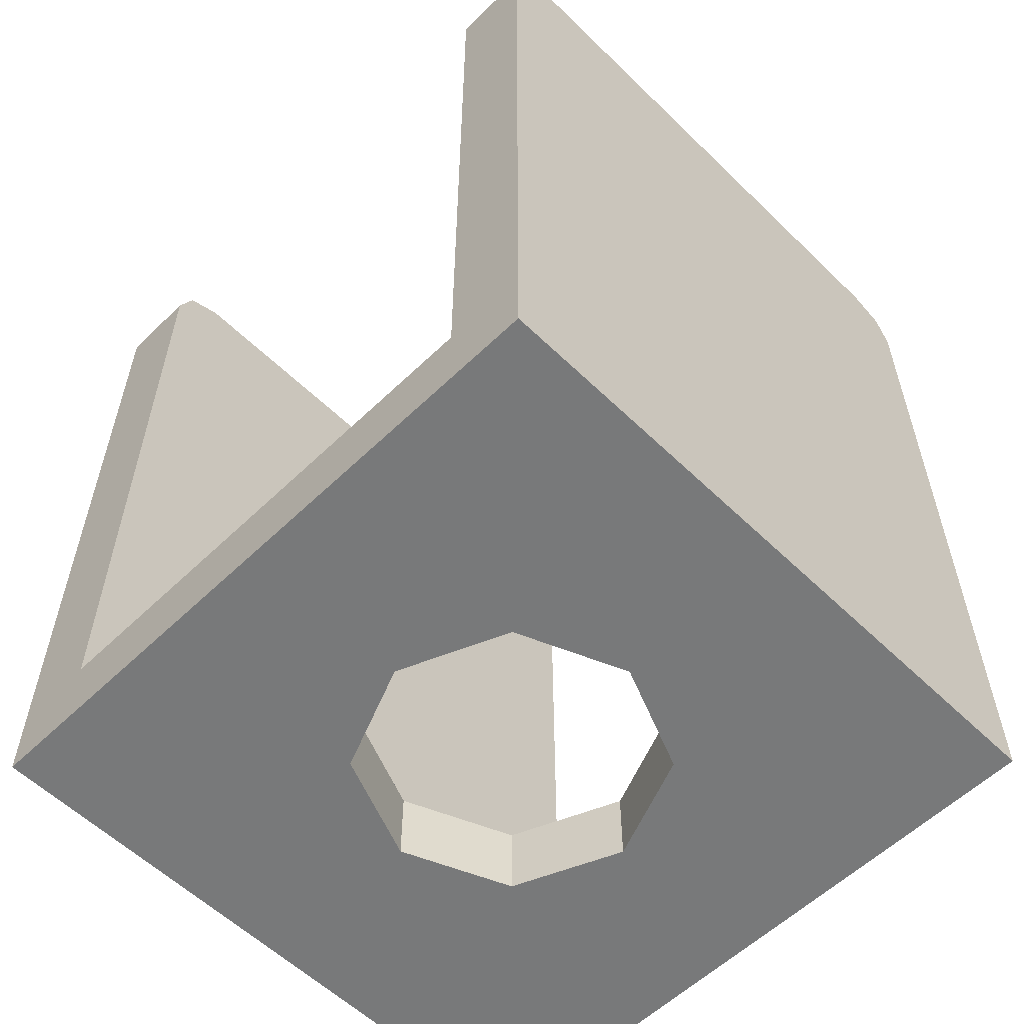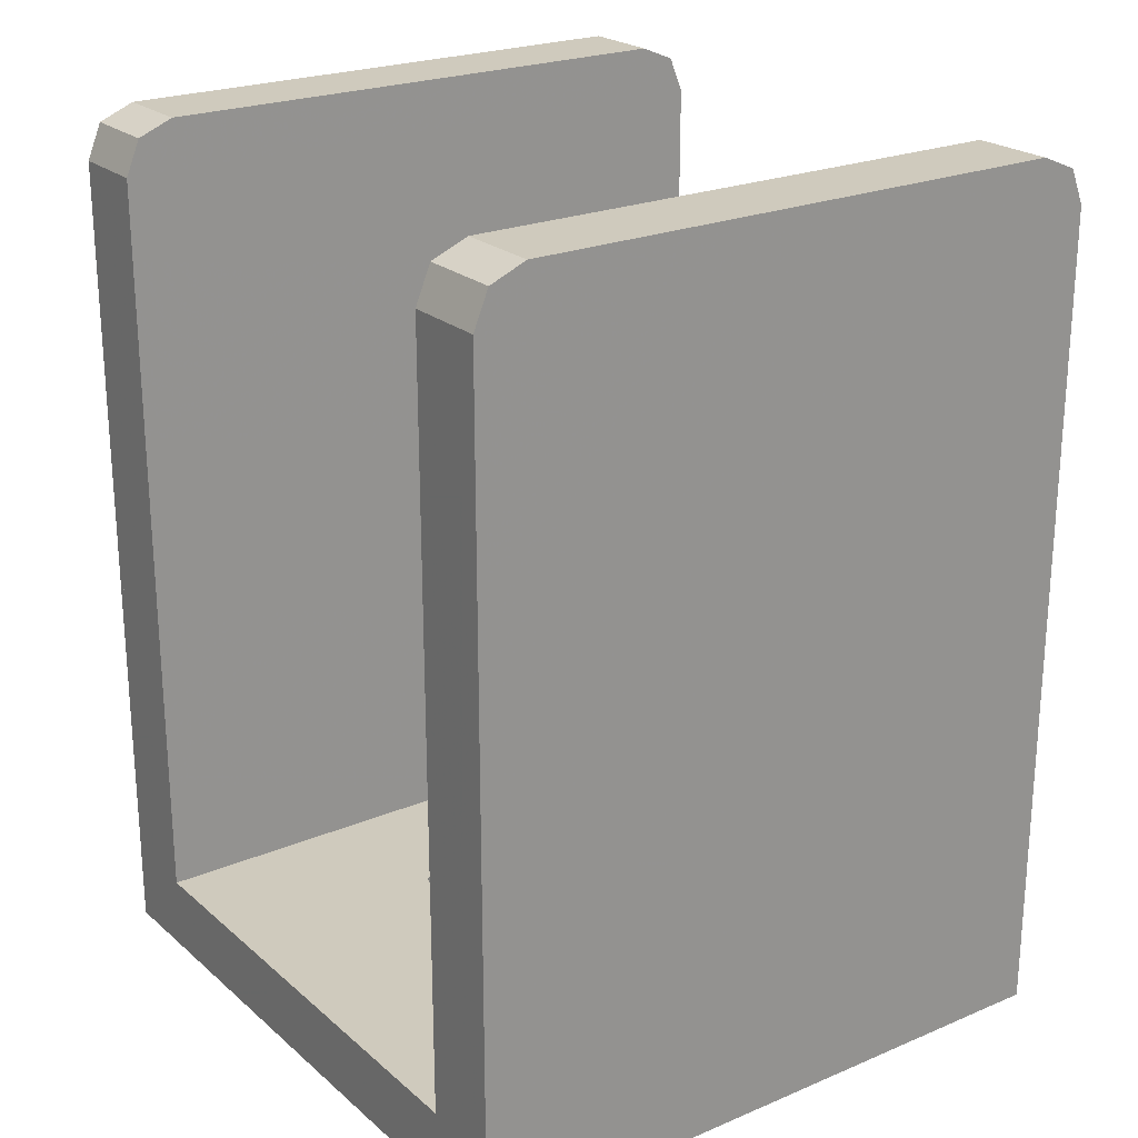
<metadata>
{"format":"obj","ext":"obj","renderer":"f3d","projection":"perspective","resolution":1024,"background":"white","views":[{"elev":-57.7,"azim":-45.1,"up":"+Y"},{"elev":23.1,"azim":-35.5,"up":"+Y"}]}
</metadata>
<code>
v 0.65 1.5 -0.65
v 0.6207 1.571 -0.65
v 0.55 1.6 -0.65
v -0.65 1.5 -0.65
v -0.6207 1.571 -0.65
v -0.55 1.6 -0.65
v -0.65 -0.15 -0.65
v -0.65 1.5 -0.65
v 0.65 1.5 -0.65
v 0.65 -0.15 -0.65
v 0.65 1.5 -0.65
v -0.65 1.5 -0.65
v -0.55 1.6 -0.65
v 0.55 1.6 -0.65
v -0.65 1.5 0.65
v -0.6207 1.571 0.65
v -0.55 1.6 0.65
v 0.65 1.5 0.65
v 0.6207 1.571 0.65
v 0.55 1.6 0.65
v 0.65 -0.15 0.65
v 0.65 1.5 0.65
v -0.65 1.5 0.65
v -0.65 -0.15 0.65
v -0.65 1.5 0.65
v 0.65 1.5 0.65
v 0.55 1.6 0.65
v -0.55 1.6 0.65
v 0.65 1.5 -0.5
v 0.6207 1.571 -0.5
v 0.55 1.6 -0.5
v -0.65 1.5 -0.5
v -0.6207 1.571 -0.5
v -0.55 1.6 -0.5
v 0.65 0 -0.5
v 0.65 1.5 -0.5
v -0.65 1.5 -0.5
v -0.65 0 -0.5
v 0.55 1.6 -0.5
v -0.55 1.6 -0.5
v -0.65 1.5 -0.5
v 0.65 1.5 -0.5
v -0.65 1.5 0.5
v -0.6207 1.571 0.5
v -0.55 1.6 0.5
v 0.65 1.5 0.5
v 0.6207 1.571 0.5
v 0.55 1.6 0.5
v -0.65 0 0.5
v -0.65 1.5 0.5
v 0.65 1.5 0.5
v 0.65 0 0.5
v -0.55 1.6 0.5
v 0.55 1.6 0.5
v 0.65 1.5 0.5
v -0.65 1.5 0.5
v 0.2121 -0.15 0.2121
v 0.3 -0.15 0
v 0.3 0 0
v 0.2121 0 0.2121
v 0 -0.15 0.3
v 0.2121 -0.15 0.2121
v 0.2121 0 0.2121
v 0 0 0.3
v -0.2121 -0.15 0.2121
v 0 -0.15 0.3
v 0 0 0.3
v -0.2121 0 0.2121
v -0.3 -0.15 0
v -0.2121 -0.15 0.2121
v -0.2121 0 0.2121
v -0.3 0 0
v -0.2121 -0.15 -0.2121
v -0.3 -0.15 0
v -0.3 0 0
v -0.2121 0 -0.2121
v 0 -0.15 -0.3
v -0.2121 -0.15 -0.2121
v -0.2121 0 -0.2121
v 0 0 -0.3
v 0.2121 -0.15 -0.2121
v 0 -0.15 -0.3
v 0 0 -0.3
v 0.2121 0 -0.2121
v 0.3 -0.15 0
v 0.2121 -0.15 -0.2121
v 0.2121 0 -0.2121
v 0.3 0 0
v 0.3 0 0.3
v 0.2121 0 0.2121
v 0.3 0 0
v 0.3 0 0.3
v 0 0 0.3
v 0.2121 0 0.2121
v -0.3 0 0.3
v -0.2121 0 0.2121
v 0 0 0.3
v -0.3 0 0.3
v -0.3 0 0
v -0.2121 0 0.2121
v -0.3 0 -0.3
v -0.2121 0 -0.2121
v -0.3 0 0
v -0.3 0 -0.3
v 0 0 -0.3
v -0.2121 0 -0.2121
v 0.3 0 -0.3
v 0.2121 0 -0.2121
v 0 0 -0.3
v 0.3 0 -0.3
v 0.3 0 0
v 0.2121 0 -0.2121
v 0.3 -0.15 0.3
v 0.2121 -0.15 0.2121
v 0.3 -0.15 0
v 0.3 -0.15 0.3
v 0 -0.15 0.3
v 0.2121 -0.15 0.2121
v -0.3 -0.15 0.3
v -0.2121 -0.15 0.2121
v 0 -0.15 0.3
v -0.3 -0.15 0.3
v -0.3 -0.15 0
v -0.2121 -0.15 0.2121
v -0.3 -0.15 -0.3
v -0.2121 -0.15 -0.2121
v -0.3 -0.15 0
v -0.3 -0.15 -0.3
v 0 -0.15 -0.3
v -0.2121 -0.15 -0.2121
v 0.3 -0.15 -0.3
v 0.2121 -0.15 -0.2121
v 0 -0.15 -0.3
v 0.3 -0.15 -0.3
v 0.3 -0.15 0
v 0.2121 -0.15 -0.2121
v -0.3 0 -0.3
v 0.3 0 -0.3
v 0.65 0 -0.5
v -0.65 0 -0.5
v -0.65 0 0.5
v 0.65 0 0.5
v 0.3 0 0.3
v -0.3 0 0.3
v -0.65 0 -0.5
v -0.65 0 0.5
v -0.3 0 0.3
v -0.3 0 -0.3
v 0.3 0 -0.3
v 0.3 0 0.3
v 0.65 0 0.5
v 0.65 0 -0.5
v -0.65 -0.15 -0.65
v 0.65 -0.15 -0.65
v 0.3 -0.15 -0.3
v -0.3 -0.15 -0.3
v -0.3 -0.15 0.3
v 0.3 -0.15 0.3
v 0.65 -0.15 0.65
v -0.65 -0.15 0.65
v -0.3 -0.15 -0.3
v -0.3 -0.15 0.3
v -0.65 -0.15 0.65
v -0.65 -0.15 -0.65
v 0.65 -0.15 -0.65
v 0.65 -0.15 0.65
v 0.3 -0.15 0.3
v 0.3 -0.15 -0.3
v -0.65 -0.15 0.65
v -0.65 0 0.5
v -0.65 0 -0.5
v -0.65 -0.15 -0.65
v 0.65 -0.15 -0.65
v 0.65 0 -0.5
v 0.65 0 0.5
v 0.65 -0.15 0.65
v 0.65 0 0.5
v 0.65 1.5 0.5
v 0.65 1.5 0.65
v 0.65 -0.15 0.65
v -0.65 -0.15 0.65
v -0.65 1.5 0.65
v -0.65 1.5 0.5
v -0.65 0 0.5
v 0.65 -0.15 -0.65
v 0.65 1.5 -0.65
v 0.65 1.5 -0.5
v 0.65 0 -0.5
v -0.65 0 -0.5
v -0.65 1.5 -0.5
v -0.65 1.5 -0.65
v -0.65 -0.15 -0.65
v 0.6207 1.571 0.5
v 0.65 1.5 0.5
v 0.65 1.5 0.65
v 0.6207 1.571 0.65
v 0.55 1.6 0.5
v 0.6207 1.571 0.5
v 0.6207 1.571 0.65
v 0.55 1.6 0.65
v -0.6207 1.571 -0.5
v -0.65 1.5 -0.5
v -0.65 1.5 -0.65
v -0.6207 1.571 -0.65
v -0.55 1.6 -0.5
v -0.6207 1.571 -0.5
v -0.6207 1.571 -0.65
v -0.55 1.6 -0.65
v -0.6207 1.571 0.5
v -0.65 1.5 0.5
v -0.65 1.5 0.65
v -0.6207 1.571 0.65
v -0.55 1.6 0.5
v -0.6207 1.571 0.5
v -0.6207 1.571 0.65
v -0.55 1.6 0.65
v 0.6207 1.571 -0.5
v 0.65 1.5 -0.5
v 0.65 1.5 -0.65
v 0.6207 1.571 -0.65
v 0.55 1.6 -0.5
v 0.6207 1.571 -0.5
v 0.6207 1.571 -0.65
v 0.55 1.6 -0.65
v -0.55 1.6 0.5
v -0.55 1.6 0.65
v 0.55 1.6 0.65
v 0.55 1.6 0.5
v -0.55 1.6 -0.65
v -0.55 1.6 -0.5
v 0.55 1.6 -0.5
v 0.55 1.6 -0.65
v 0.65 -0.15 -0.65
v 0.65 1.5 -0.65
v -0.65 1.5 -0.65
v -0.65 -0.15 -0.65
v -0.65 -0.15 -0.6625
v 0.65 -0.15 -0.6625
v 0.65 -0.15 -0.65
v -0.65 -0.15 -0.65
v -0.65 -0.15 -0.65
v -0.65 1.5 -0.65
v -0.65 1.5 -0.6625
v -0.65 -0.15 -0.6625
v 0.65 -0.15 -0.6625
v 0.65 1.5 -0.6625
v 0.65 1.5 -0.65
v 0.65 -0.15 -0.65
v -0.55 1.6 -0.65
v 0.55 1.6 -0.65
v 0.55 1.6 -0.6625
v -0.55 1.6 -0.6625
v -0.65 1.5 -0.65
v 0.65 1.5 -0.65
v 0.55 1.6 -0.65
v -0.55 1.6 -0.65
v 0.55 1.6 -0.65
v 0.6207 1.571 -0.65
v 0.65 1.5 -0.65
v 0.6207 1.571 -0.65
v 0.65 1.5 -0.65
v 0.65 1.5 -0.6625
v 0.6207 1.571 -0.6625
v 0.55 1.6 -0.65
v 0.6207 1.571 -0.65
v 0.6207 1.571 -0.6625
v 0.55 1.6 -0.6625
v -0.55 1.6 -0.65
v -0.6207 1.571 -0.65
v -0.65 1.5 -0.65
v -0.6207 1.571 -0.65
v -0.65 1.5 -0.65
v -0.65 1.5 -0.6625
v -0.6207 1.571 -0.6625
v -0.55 1.6 -0.65
v -0.6207 1.571 -0.65
v -0.6207 1.571 -0.6625
v -0.55 1.6 -0.6625
v -0.0144 0.5816 -0.6625
v -0.336 0.476 -0.6625
v -0.216 0.596 -0.6625
v -0.0144 0.6104 -0.6625
v -0.0144 0.6104 -0.6625
v -0.12 0.932 -0.6625
v 0 0.812 -0.6625
v 0 0.164 -0.6625
v -0.12 0.26 -0.6625
v 0 0.38 -0.6625
v -0.48 0.164 -0.6625
v -0.48 0.404 -0.6625
v -0.336 0.476 -0.6625
v -0.12 0.26 -0.6625
v -0.12 0.26 -0.6625
v -0.336 0.476 -0.6625
v -0.0144 0.5816 -0.6625
v -0.336 0.716 -0.6625
v -0.336 0.476 -0.6625
v -0.48 0.404 -0.6625
v -0.4493 0.6447 -0.6625
v -0.336 0.476 -0.6625
v -0.336 0.716 -0.6625
v -0.216 0.596 -0.6625
v -0.0144 0.6104 -0.6625
v -0.336 0.716 -0.6625
v -0.12 0.932 -0.6625
v -0.12 0.932 -0.6625
v -0.336 0.716 -0.6625
v -0.4493 0.6447 -0.6625
v -0.3583 0.8763 -0.6625
v 0 1.277 -0.6625
v -0.12 0.932 -0.6625
v -0.3583 0.8763 -0.6625
v -0.2102 1.09 -0.6625
v 0 0.812 -0.6625
v -0.12 0.932 -0.6625
v 0 1.277 -0.6625
v 0 0.164 -0.6625
v -0.48 0.164 -0.6625
v -0.12 0.26 -0.6625
v -0.216 0.596 -0.6625
v -0.336 0.716 -0.6625
v -0.0144 0.6104 -0.6625
v -0.0144 0.5816 -0.6625
v -0.0144 0.6104 -0.6625
v 0 0.812 -0.6625
v 0 0.38 -0.6625
v -0.12 0.26 -0.6625
v -0.0144 0.5816 -0.6625
v 0 0.38 -0.6625
v 0.0144 0.5816 -0.6625
v 0.336 0.476 -0.6625
v 0.216 0.596 -0.6625
v 0.0144 0.6104 -0.6625
v 0.0144 0.6104 -0.6625
v 0.12 0.932 -0.6625
v 0 0.812 -0.6625
v 0 0.164 -0.6625
v 0.12 0.26 -0.6625
v 0 0.38 -0.6625
v 0.48 0.164 -0.6625
v 0.48 0.404 -0.6625
v 0.336 0.476 -0.6625
v 0.12 0.26 -0.6625
v 0.12 0.26 -0.6625
v 0.336 0.476 -0.6625
v 0.0144 0.5816 -0.6625
v 0.336 0.716 -0.6625
v 0.336 0.476 -0.6625
v 0.48 0.404 -0.6625
v 0.4493 0.6447 -0.6625
v 0.336 0.476 -0.6625
v 0.336 0.716 -0.6625
v 0.216 0.596 -0.6625
v 0.0144 0.6104 -0.6625
v 0.336 0.716 -0.6625
v 0.12 0.932 -0.6625
v 0.12 0.932 -0.6625
v 0.336 0.716 -0.6625
v 0.4493 0.6447 -0.6625
v 0.3583 0.8763 -0.6625
v 0 1.277 -0.6625
v 0.12 0.932 -0.6625
v 0.3583 0.8763 -0.6625
v 0.2102 1.09 -0.6625
v 0 0.812 -0.6625
v 0.12 0.932 -0.6625
v 0 1.277 -0.6625
v 0 0.164 -0.6625
v 0.48 0.164 -0.6625
v 0.12 0.26 -0.6625
v 0.216 0.596 -0.6625
v 0.336 0.716 -0.6625
v 0.0144 0.6104 -0.6625
v 0.0144 0.5816 -0.6625
v 0.0144 0.6104 -0.6625
v 0 0.812 -0.6625
v 0 0.38 -0.6625
v 0.12 0.26 -0.6625
v 0.0144 0.5816 -0.6625
v 0 0.38 -0.6625
v -0.65 1.5 -0.6625
v -0.6207 1.571 -0.6625
v -0.55 1.6 -0.6625
v 0.55 1.6 -0.6625
v 0.6207 1.571 -0.6625
v 0.65 1.5 -0.6625
v -0.65 0.9 -0.6625
v -0.65 1.5 -0.6625
v -0.2102 1.09 -0.6625
v -0.3583 0.8763 -0.6625
v -0.3583 0.8763 -0.6625
v -0.4493 0.6447 -0.6625
v -0.65 0.66 -0.6625
v -0.65 0.9 -0.6625
v -0.65 0.38 -0.6625
v -0.65 0.66 -0.6625
v -0.4493 0.6447 -0.6625
v -0.48 0.404 -0.6625
v -0.65 -0.15 -0.6625
v -0.65 0.38 -0.6625
v -0.48 0.404 -0.6625
v -0.48 0.164 -0.6625
v 0.65 1.5 -0.6625
v 0.2102 1.09 -0.6625
v 0 1.277 -0.6625
v 0.55 1.6 -0.6625
v 0.3583 0.8763 -0.6625
v 0.2102 1.09 -0.6625
v 0.65 1.5 -0.6625
v 0.65 0.9 -0.6625
v 0.65 0.9 -0.6625
v 0.65 0.66 -0.6625
v 0.4493 0.6447 -0.6625
v 0.3583 0.8763 -0.6625
v 0.48 0.404 -0.6625
v 0.4493 0.6447 -0.6625
v 0.65 0.66 -0.6625
v 0.65 0.38 -0.6625
v 0.48 0.404 -0.6625
v 0.65 0.38 -0.6625
v 0.65 -0.15 -0.6625
v 0.48 0.164 -0.6625
v 0.65 -0.15 -0.6625
v -0.65 -0.15 -0.6625
v -0.48 0.164 -0.6625
v 0 0.164 -0.6625
v 0.48 0.164 -0.6625
v 0.65 -0.15 -0.6625
v 0 0.164 -0.6625
v 0 1.277 -0.6625
v -0.2102 1.09 -0.6625
v -0.65 1.5 -0.6625
v -0.55 1.6 -0.6625
v 0.55 1.6 -0.6625
v 0 1.277 -0.6625
v -0.55 1.6 -0.6625
v -0.65 -0.15 0.65
v -0.65 1.5 0.65
v 0.65 1.5 0.65
v 0.65 -0.15 0.65
v 0.65 -0.15 0.6625
v -0.65 -0.15 0.6625
v -0.65 -0.15 0.65
v 0.65 -0.15 0.65
v 0.65 -0.15 0.65
v 0.65 1.5 0.65
v 0.65 1.5 0.6625
v 0.65 -0.15 0.6625
v -0.65 -0.15 0.6625
v -0.65 1.5 0.6625
v -0.65 1.5 0.65
v -0.65 -0.15 0.65
v 0.55 1.6 0.65
v -0.55 1.6 0.65
v -0.55 1.6 0.6625
v 0.55 1.6 0.6625
v 0.65 1.5 0.65
v -0.65 1.5 0.65
v -0.55 1.6 0.65
v 0.55 1.6 0.65
v -0.55 1.6 0.65
v -0.6207 1.571 0.65
v -0.65 1.5 0.65
v -0.6207 1.571 0.65
v -0.65 1.5 0.65
v -0.65 1.5 0.6625
v -0.6207 1.571 0.6625
v -0.55 1.6 0.65
v -0.6207 1.571 0.65
v -0.6207 1.571 0.6625
v -0.55 1.6 0.6625
v 0.55 1.6 0.65
v 0.6207 1.571 0.65
v 0.65 1.5 0.65
v 0.6207 1.571 0.65
v 0.65 1.5 0.65
v 0.65 1.5 0.6625
v 0.6207 1.571 0.6625
v 0.55 1.6 0.65
v 0.6207 1.571 0.65
v 0.6207 1.571 0.6625
v 0.55 1.6 0.6625
v 0.0144 0.5816 0.6625
v 0.336 0.476 0.6625
v 0.216 0.596 0.6625
v 0.0144 0.6104 0.6625
v 0.0144 0.6104 0.6625
v 0.12 0.932 0.6625
v 0 0.812 0.6625
v 0 0.164 0.6625
v 0.12 0.26 0.6625
v 0 0.38 0.6625
v 0.48 0.164 0.6625
v 0.48 0.404 0.6625
v 0.336 0.476 0.6625
v 0.12 0.26 0.6625
v 0.12 0.26 0.6625
v 0.336 0.476 0.6625
v 0.0144 0.5816 0.6625
v 0.336 0.716 0.6625
v 0.336 0.476 0.6625
v 0.48 0.404 0.6625
v 0.4493 0.6447 0.6625
v 0.336 0.476 0.6625
v 0.336 0.716 0.6625
v 0.216 0.596 0.6625
v 0.0144 0.6104 0.6625
v 0.336 0.716 0.6625
v 0.12 0.932 0.6625
v 0.12 0.932 0.6625
v 0.336 0.716 0.6625
v 0.4493 0.6447 0.6625
v 0.3583 0.8763 0.6625
v 0 1.277 0.6625
v 0.12 0.932 0.6625
v 0.3583 0.8763 0.6625
v 0.2102 1.09 0.6625
v 0 0.812 0.6625
v 0.12 0.932 0.6625
v 0 1.277 0.6625
v 0 0.164 0.6625
v 0.48 0.164 0.6625
v 0.12 0.26 0.6625
v 0.216 0.596 0.6625
v 0.336 0.716 0.6625
v 0.0144 0.6104 0.6625
v 0.0144 0.5816 0.6625
v 0.0144 0.6104 0.6625
v 0 0.812 0.6625
v 0 0.38 0.6625
v 0.12 0.26 0.6625
v 0.0144 0.5816 0.6625
v 0 0.38 0.6625
v -0.0144 0.5816 0.6625
v -0.336 0.476 0.6625
v -0.216 0.596 0.6625
v -0.0144 0.6104 0.6625
v -0.0144 0.6104 0.6625
v -0.12 0.932 0.6625
v 0 0.812 0.6625
v 0 0.164 0.6625
v -0.12 0.26 0.6625
v 0 0.38 0.6625
v -0.48 0.164 0.6625
v -0.48 0.404 0.6625
v -0.336 0.476 0.6625
v -0.12 0.26 0.6625
v -0.12 0.26 0.6625
v -0.336 0.476 0.6625
v -0.0144 0.5816 0.6625
v -0.336 0.716 0.6625
v -0.336 0.476 0.6625
v -0.48 0.404 0.6625
v -0.4493 0.6447 0.6625
v -0.336 0.476 0.6625
v -0.336 0.716 0.6625
v -0.216 0.596 0.6625
v -0.0144 0.6104 0.6625
v -0.336 0.716 0.6625
v -0.12 0.932 0.6625
v -0.12 0.932 0.6625
v -0.336 0.716 0.6625
v -0.4493 0.6447 0.6625
v -0.3583 0.8763 0.6625
v 0 1.277 0.6625
v -0.12 0.932 0.6625
v -0.3583 0.8763 0.6625
v -0.2102 1.09 0.6625
v 0 0.812 0.6625
v -0.12 0.932 0.6625
v 0 1.277 0.6625
v 0 0.164 0.6625
v -0.48 0.164 0.6625
v -0.12 0.26 0.6625
v -0.216 0.596 0.6625
v -0.336 0.716 0.6625
v -0.0144 0.6104 0.6625
v -0.0144 0.5816 0.6625
v -0.0144 0.6104 0.6625
v 0 0.812 0.6625
v 0 0.38 0.6625
v -0.12 0.26 0.6625
v -0.0144 0.5816 0.6625
v 0 0.38 0.6625
v 0.65 1.5 0.6625
v 0.6207 1.571 0.6625
v 0.55 1.6 0.6625
v -0.55 1.6 0.6625
v -0.6207 1.571 0.6625
v -0.65 1.5 0.6625
v 0.65 0.9 0.6625
v 0.65 1.5 0.6625
v 0.2102 1.09 0.6625
v 0.3583 0.8763 0.6625
v 0.3583 0.8763 0.6625
v 0.4493 0.6447 0.6625
v 0.65 0.66 0.6625
v 0.65 0.9 0.6625
v 0.65 0.38 0.6625
v 0.65 0.66 0.6625
v 0.4493 0.6447 0.6625
v 0.48 0.404 0.6625
v 0.65 -0.15 0.6625
v 0.65 0.38 0.6625
v 0.48 0.404 0.6625
v 0.48 0.164 0.6625
v -0.65 1.5 0.6625
v -0.2102 1.09 0.6625
v 0 1.277 0.6625
v -0.55 1.6 0.6625
v -0.3583 0.8763 0.6625
v -0.2102 1.09 0.6625
v -0.65 1.5 0.6625
v -0.65 0.9 0.6625
v -0.65 0.9 0.6625
v -0.65 0.66 0.6625
v -0.4493 0.6447 0.6625
v -0.3583 0.8763 0.6625
v -0.48 0.404 0.6625
v -0.4493 0.6447 0.6625
v -0.65 0.66 0.6625
v -0.65 0.38 0.6625
v -0.48 0.404 0.6625
v -0.65 0.38 0.6625
v -0.65 -0.15 0.6625
v -0.48 0.164 0.6625
v -0.65 -0.15 0.6625
v 0.65 -0.15 0.6625
v 0.48 0.164 0.6625
v 0 0.164 0.6625
v -0.48 0.164 0.6625
v -0.65 -0.15 0.6625
v 0 0.164 0.6625
v 0 1.277 0.6625
v 0.2102 1.09 0.6625
v 0.65 1.5 0.6625
v 0.55 1.6 0.6625
v -0.55 1.6 0.6625
v 0 1.277 0.6625
v 0.55 1.6 0.6625
g mesh2722647
f 1 3 2
g mesh2722649
f 4 5 6
f 7 8 9
f 9 10 7
f 11 12 13
f 13 14 11
g mesh2722652
f 15 17 16
g mesh2722654
f 18 19 20
f 21 22 23
f 23 24 21
f 25 26 27
f 27 28 25
g mesh2722658
f 29 30 31
g mesh2722660
f 32 34 33
g mesh2722662
f 35 36 37
f 37 38 35
f 39 40 41
f 41 42 39
g mesh2722664
f 43 44 45
g mesh2722666
f 46 48 47
g mesh2722668
f 49 50 51
f 51 52 49
f 53 54 55
f 55 56 53
g mesh2722673
f 57 59 58
f 59 57 60
f 61 63 62
f 63 61 64
f 65 67 66
f 67 65 68
f 69 71 70
f 71 69 72
f 73 75 74
f 75 73 76
f 77 79 78
f 79 77 80
f 81 83 82
f 83 81 84
f 85 87 86
f 87 85 88
g mesh2722677
f 89 91 90
f 92 94 93
f 95 97 96
f 98 100 99
f 101 103 102
f 104 106 105
f 107 109 108
f 110 112 111
g mesh2722679
f 113 114 115
f 116 117 118
f 119 120 121
f 122 123 124
f 125 126 127
f 128 129 130
f 131 132 133
f 134 135 136
f 137 138 139
f 139 140 137
f 141 142 143
f 143 144 141
f 145 146 147
f 147 148 145
f 149 150 151
f 151 152 149
f 153 154 155
f 155 156 153
f 157 158 159
f 159 160 157
f 161 162 163
f 163 164 161
f 165 166 167
f 167 168 165
f 169 170 171
f 171 172 169
f 173 174 175
f 175 176 173
g mesh2722681
f 177 178 179
f 179 180 177
f 181 182 183
f 183 184 181
f 185 186 187
f 187 188 185
f 189 190 191
f 191 192 189
g mesh2722684
f 193 195 194
f 195 193 196
f 197 199 198
f 199 197 200
g mesh2722690
f 201 203 202
f 203 201 204
f 205 207 206
f 207 205 208
g mesh2722696
f 209 210 211
f 211 212 209
f 213 214 215
f 215 216 213
g mesh2722702
f 217 218 219
f 219 220 217
f 221 222 223
f 223 224 221
g mesh2722706
f 225 226 227
f 227 228 225
g mesh2722708
f 229 230 231
f 231 232 229
g mesh2722713
f 233 234 235
f 235 236 233
f 237 238 239
f 239 240 237
f 241 242 243
f 243 244 241
f 245 246 247
f 247 248 245
f 249 250 251
f 251 252 249
f 253 254 255
f 255 256 253
g mesh2722714
f 257 259 258
g mesh2722716
f 260 261 262
f 262 263 260
f 264 265 266
f 266 267 264
g mesh2722718
f 268 269 270
g mesh2722720
f 271 273 272
f 273 271 274
f 275 277 276
f 277 275 278
g mesh2722723
f 279 280 281
f 281 282 279
f 283 284 285
f 286 287 288
f 289 290 291
f 291 292 289
f 293 294 295
f 296 297 298
f 298 299 296
f 300 301 302
f 303 304 305
f 306 307 308
f 308 309 306
f 310 311 312
f 312 313 310
f 314 315 316
f 317 318 319
f 320 321 322
f 323 324 325
f 325 326 323
f 327 328 329
g mesh2722725
f 330 332 331
f 332 330 333
f 334 336 335
f 337 339 338
f 340 342 341
f 342 340 343
f 344 346 345
f 347 349 348
f 349 347 350
f 351 353 352
f 354 356 355
f 357 359 358
f 359 357 360
f 361 363 362
f 363 361 364
f 365 367 366
f 368 370 369
f 371 373 372
f 374 376 375
f 376 374 377
f 378 380 379
g mesh2722727
f 381 382 383
g mesh2722729
f 384 385 386
f 387 388 389
f 389 390 387
f 391 392 393
f 393 394 391
f 395 396 397
f 397 398 395
f 399 400 401
f 401 402 399
f 403 404 405
f 405 406 403
f 407 408 409
f 409 410 407
f 411 412 413
f 413 414 411
f 415 416 417
f 417 418 415
f 419 420 421
f 421 422 419
f 423 424 425
f 425 426 423
f 427 428 429
f 430 431 432
f 432 433 430
f 434 435 436
g mesh2722733
f 437 438 439
f 439 440 437
f 441 442 443
f 443 444 441
f 445 446 447
f 447 448 445
f 449 450 451
f 451 452 449
f 453 454 455
f 455 456 453
f 457 458 459
f 459 460 457
g mesh2722734
f 461 463 462
g mesh2722736
f 464 465 466
f 466 467 464
f 468 469 470
f 470 471 468
g mesh2722738
f 472 473 474
g mesh2722740
f 475 477 476
f 477 475 478
f 479 481 480
f 481 479 482
g mesh2722743
f 483 484 485
f 485 486 483
f 487 488 489
f 490 491 492
f 493 494 495
f 495 496 493
f 497 498 499
f 500 501 502
f 502 503 500
f 504 505 506
f 507 508 509
f 510 511 512
f 512 513 510
f 514 515 516
f 516 517 514
f 518 519 520
f 521 522 523
f 524 525 526
f 527 528 529
f 529 530 527
f 531 532 533
g mesh2722745
f 534 536 535
f 536 534 537
f 538 540 539
f 541 543 542
f 544 546 545
f 546 544 547
f 548 550 549
f 551 553 552
f 553 551 554
f 555 557 556
f 558 560 559
f 561 563 562
f 563 561 564
f 565 567 566
f 567 565 568
f 569 571 570
f 572 574 573
f 575 577 576
f 578 580 579
f 580 578 581
f 582 584 583
g mesh2722747
f 585 586 587
g mesh2722749
f 588 589 590
f 591 592 593
f 593 594 591
f 595 596 597
f 597 598 595
f 599 600 601
f 601 602 599
f 603 604 605
f 605 606 603
f 607 608 609
f 609 610 607
f 611 612 613
f 613 614 611
f 615 616 617
f 617 618 615
f 619 620 621
f 621 622 619
f 623 624 625
f 625 626 623
f 627 628 629
f 629 630 627
f 631 632 633
f 634 635 636
f 636 637 634
f 638 639 640

</code>
